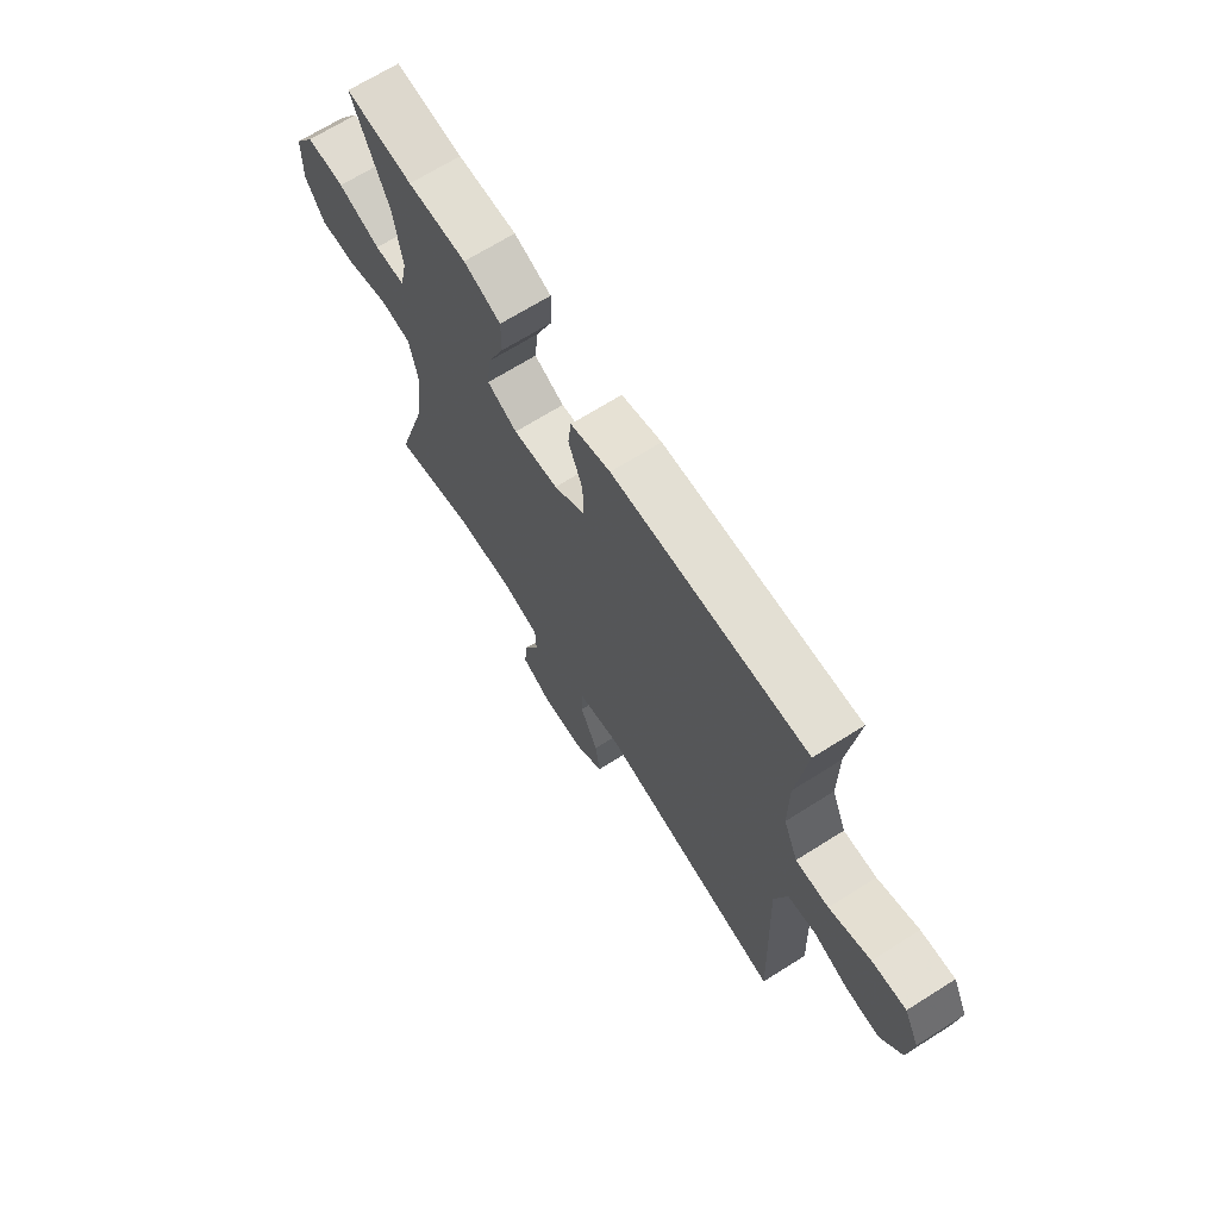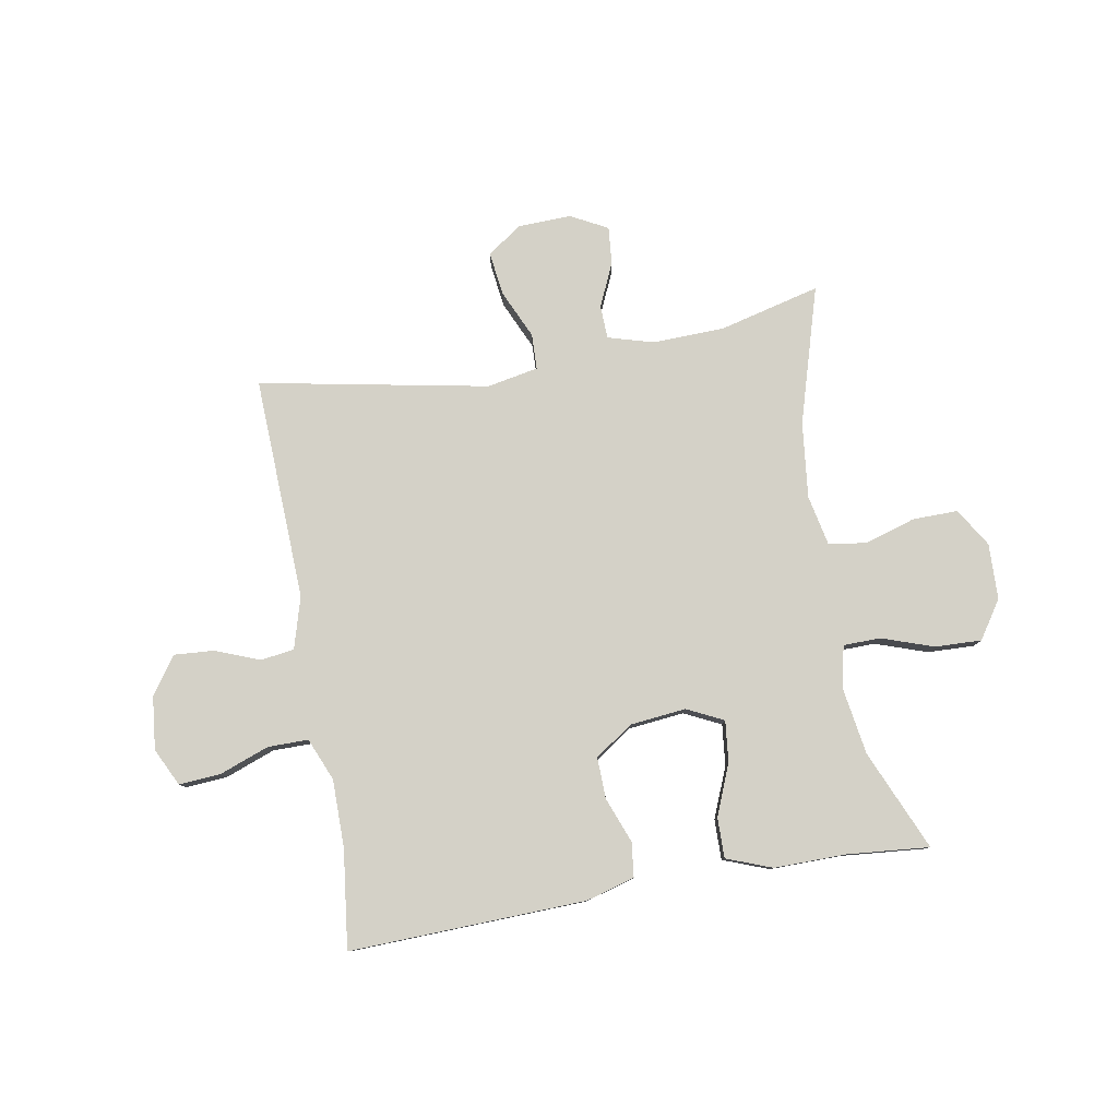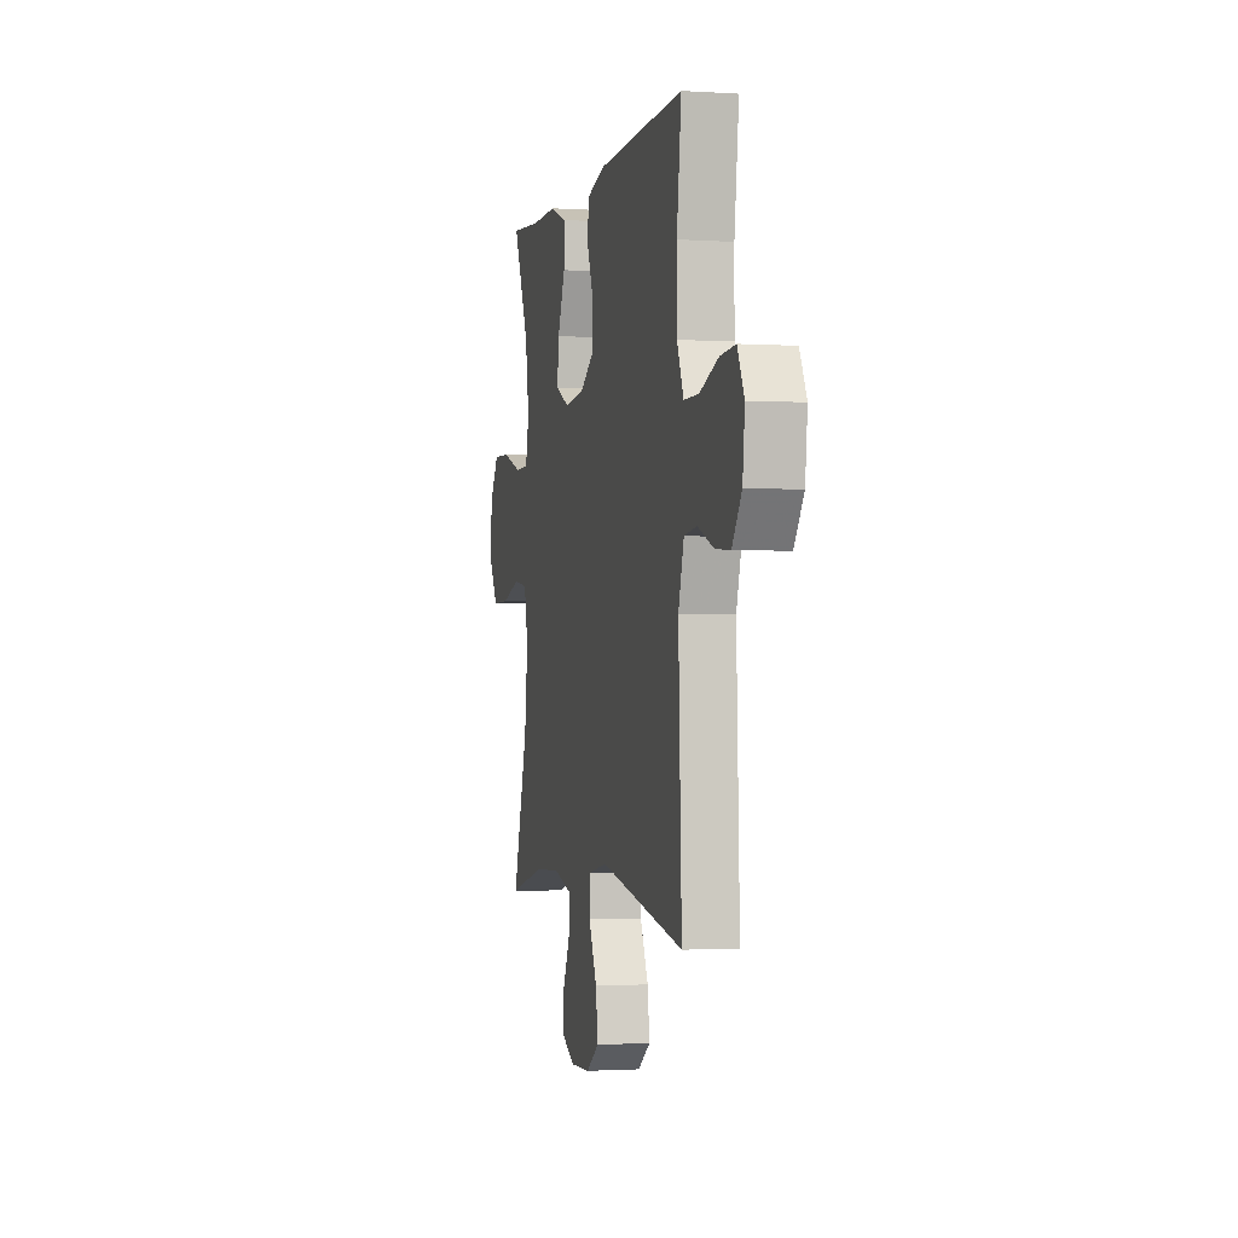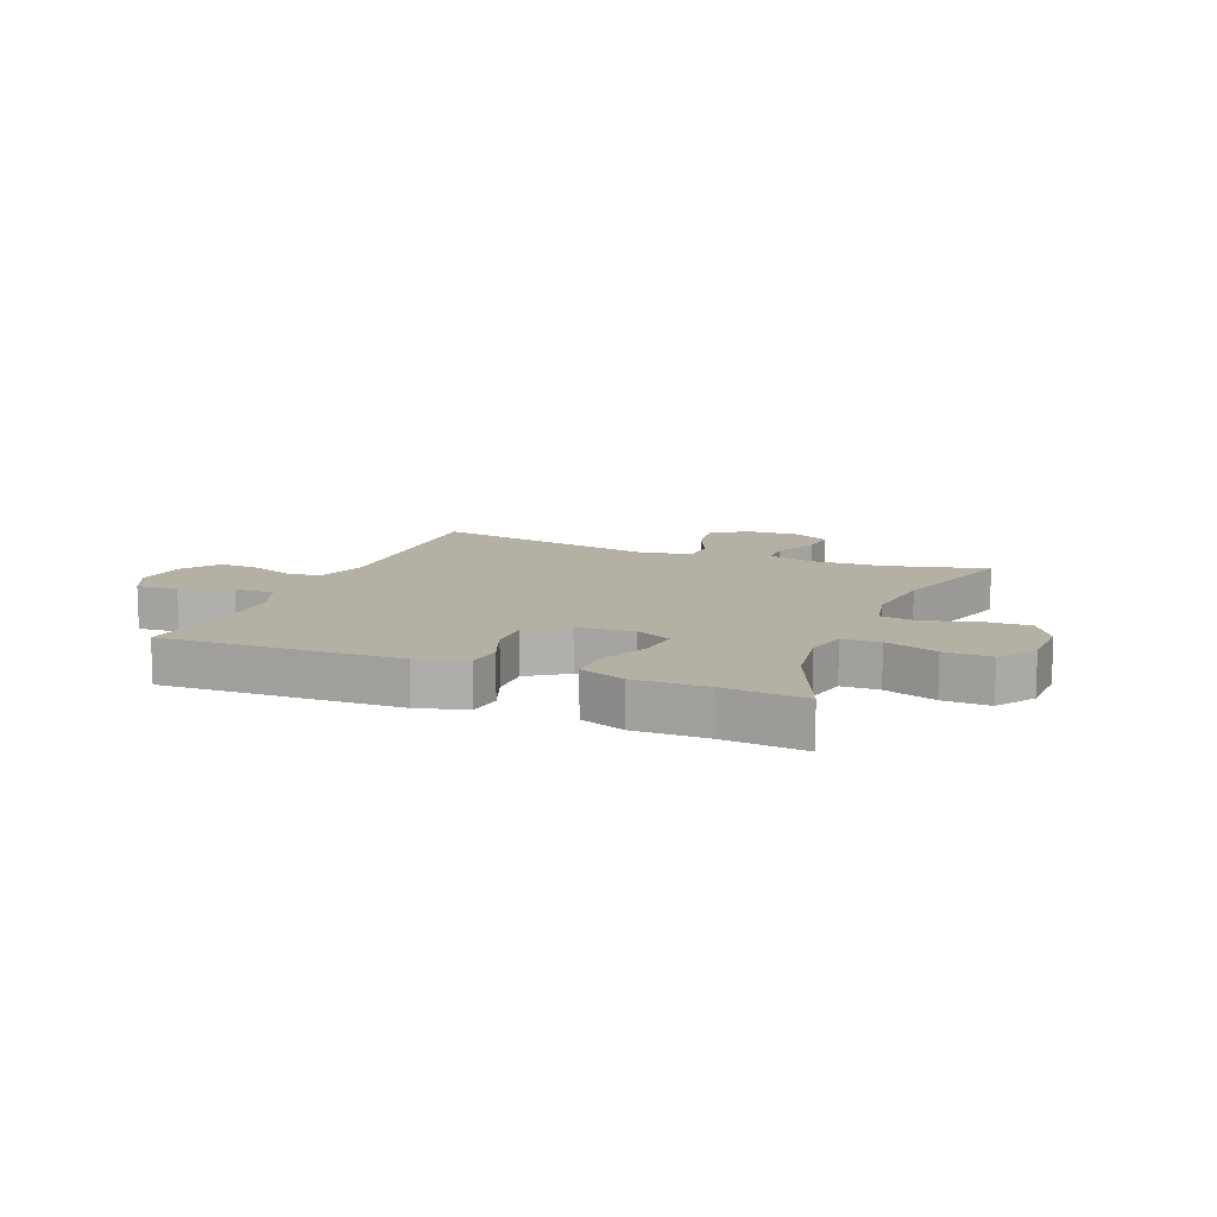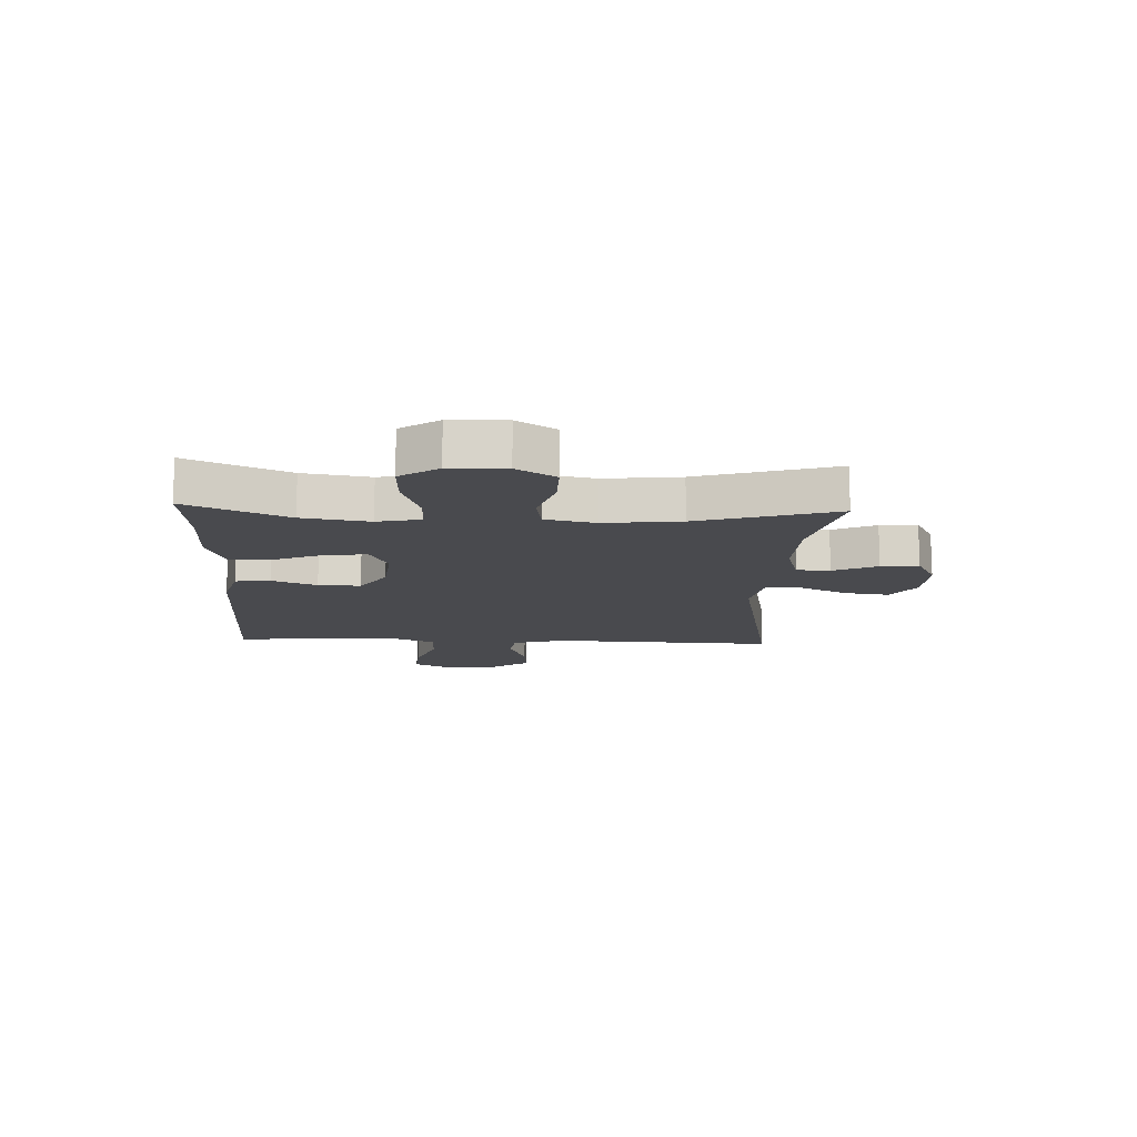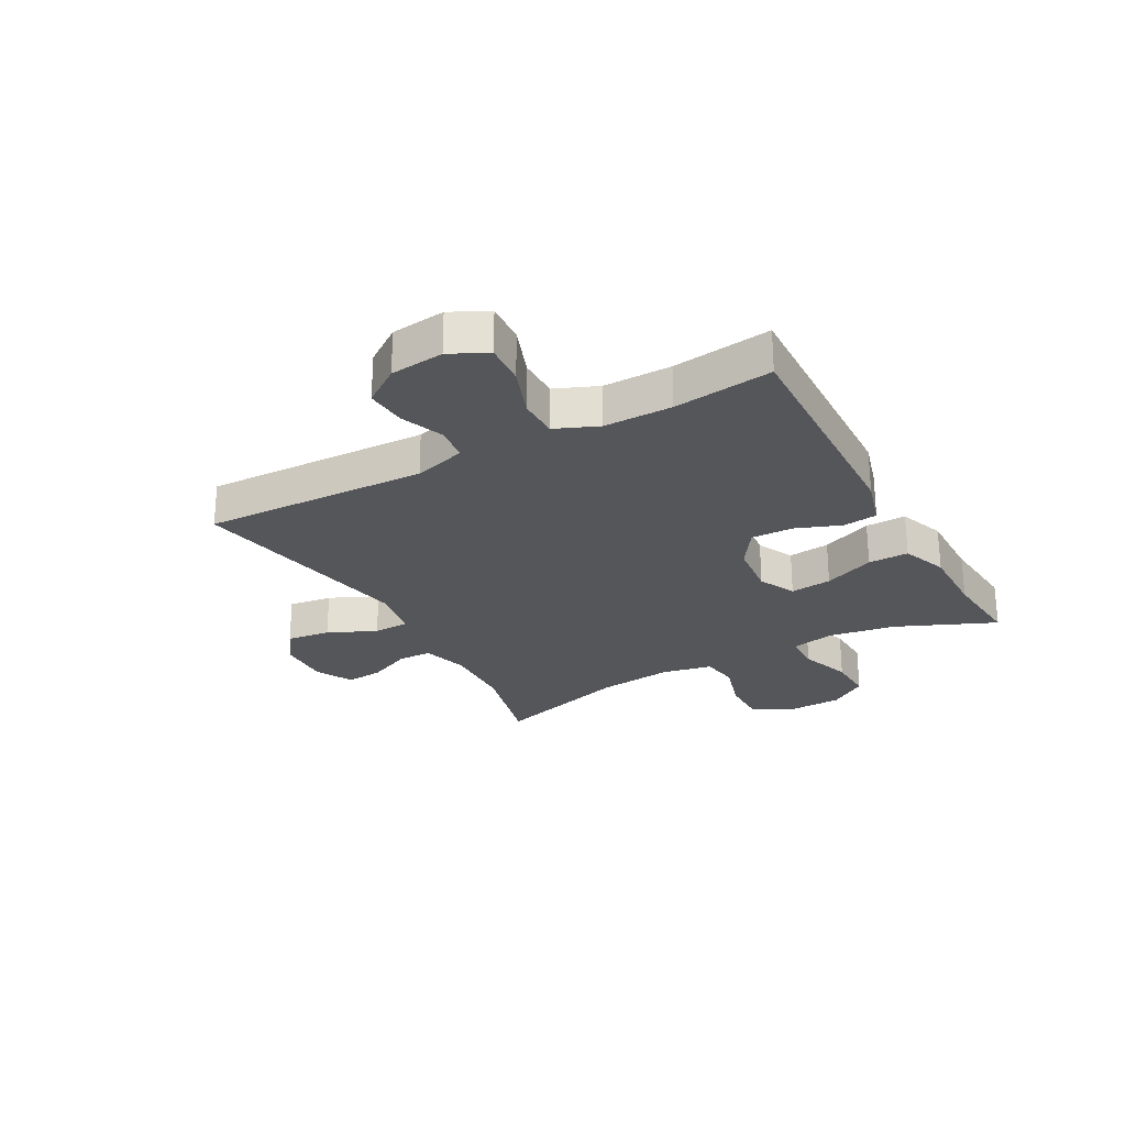
<metadata>
{"format":"obj","ext":"obj","renderer":"f3d","projection":"perspective","resolution":1024,"background":"white","views":[{"elev":68.3,"azim":-122.3,"up":"+Z"},{"elev":79.8,"azim":-10.0,"up":"+Y"},{"elev":-1.6,"azim":-103.2,"up":"+Z"},{"elev":11.4,"azim":22.1,"up":"+Y"},{"elev":-13.4,"azim":87.5,"up":"+Y"},{"elev":-25.9,"azim":-61.1,"up":"+Y"}]}
</metadata>
<code>
v 0.5 0.07 -0.5
v 0.325 0.07 -0.456
v 0.2 0.07 -0.452
v 0.12 0.07 -0.475
v 0.118 0.07 -0.533
v 0.152 0.07 -0.609
v 0.158 0.07 -0.674
v 0.094 0.07 -0.708
v 0.001 0.07 -0.705
v -0.059 0.07 -0.663
v -0.049 0.07 -0.587
v -0.011 0.07 -0.503
v -0.013 0.07 -0.441
v -0.102 0.07 -0.424
v -0.5 0.07 -0.5
v -0.485 0.07 -0.111
v -0.511 0.07 -0.021
v -0.57 0.07 -0.013
v -0.646 0.07 -0.043
v -0.716 0.07 -0.048
v -0.761 0.07 0.016
v -0.771 0.07 0.109
v -0.739 0.07 0.174
v -0.667 0.07 0.169
v -0.58 0.07 0.137
v -0.51 0.07 0.137
v -0.479 0.07 0.211
v -0.479 0.07 0.329
v -0.5 0.07 0.5
v -0.089 0.07 0.487
v -0.004 0.07 0.463
v 0.003 0.07 0.403
v -0.027 0.07 0.325
v -0.029 0.07 0.252
v 0.038 0.07 0.207
v 0.134 0.07 0.197
v 0.198 0.07 0.228
v 0.19 0.07 0.3
v 0.154 0.07 0.388
v 0.153 0.07 0.458
v 0.232 0.07 0.488
v 0.357 0.07 0.487
v 0.5 0.07 0.5
v 0.425 0.07 0.326
v 0.407 0.07 0.21
v 0.423 0.07 0.136
v 0.488 0.07 0.135
v 0.578 0.07 0.166
v 0.659 0.07 0.169
v 0.703 0.07 0.103
v 0.706 0.07 0.006
v 0.665 0.07 -0.061
v 0.586 0.07 -0.06
v 0.497 0.07 -0.033
v 0.432 0.07 -0.043
v 0.414 0.07 -0.13
v 0.429 0.07 -0.262
v 0.5 0 -0.5
v 0.325 0 -0.456
v 0.2 0 -0.452
v 0.12 0 -0.475
v 0.118 0 -0.533
v 0.152 0 -0.609
v 0.158 0 -0.674
v 0.094 0 -0.708
v 0.001 0 -0.705
v -0.059 0 -0.663
v -0.049 0 -0.587
v -0.011 0 -0.503
v -0.013 0 -0.441
v -0.102 0 -0.424
v -0.5 0 -0.5
v -0.485 0 -0.111
v -0.511 0 -0.021
v -0.57 0 -0.013
v -0.646 0 -0.043
v -0.716 0 -0.048
v -0.761 0 0.016
v -0.771 0 0.109
v -0.739 0 0.174
v -0.667 0 0.169
v -0.58 0 0.137
v -0.51 0 0.137
v -0.479 0 0.211
v -0.479 0 0.329
v -0.5 0 0.5
v -0.089 0 0.487
v -0.004 0 0.463
v 0.003 0 0.403
v -0.027 0 0.325
v -0.029 0 0.252
v 0.038 0 0.207
v 0.134 0 0.197
v 0.198 0 0.228
v 0.19 0 0.3
v 0.154 0 0.388
v 0.153 0 0.458
v 0.232 0 0.488
v 0.357 0 0.487
v 0.5 0 0.5
v 0.425 0 0.326
v 0.407 0 0.21
v 0.423 0 0.136
v 0.488 0 0.135
v 0.578 0 0.166
v 0.659 0 0.169
v 0.703 0 0.103
v 0.706 0 0.006
v 0.665 0 -0.061
v 0.586 0 -0.06
v 0.497 0 -0.033
v 0.432 0 -0.043
v 0.414 0 -0.13
v 0.429 0 -0.262
f 51 52 53 54
f 51 54 55
f 50 51 55
f 47 48 49 50
f 46 47 50 55
f 45 46 55 56
f 42 43 44
f 42 44 45
f 41 42 45 56
f 38 39 40 41
f 37 38 41 56
f 30 31 32 33
f 28 29 30 33
f 27 28 33 34
f 26 27 34 35
f 22 23 24 25
f 22 25 26
f 21 22 26
f 18 19 20 21
f 17 18 21 26
f 16 17 26 35
f 14 15 16 35
f 9 10 11 12
f 9 12 13
f 8 9 13
f 5 6 7 8
f 4 5 8 13
f 3 4 13
f 2 3 13 14
f 57 1 2
f 36 37 56 57
f 35 36 57
f 2 14 35 57
f 111 110 109 108
f 112 111 108
f 112 108 107
f 107 106 105 104
f 112 107 104 103
f 113 112 103 102
f 101 100 99
f 102 101 99
f 113 102 99 98
f 98 97 96 95
f 113 98 95 94
f 90 89 88 87
f 90 87 86 85
f 91 90 85 84
f 92 91 84 83
f 82 81 80 79
f 83 82 79
f 83 79 78
f 78 77 76 75
f 83 78 75 74
f 92 83 74 73
f 92 73 72 71
f 69 68 67 66
f 70 69 66
f 70 66 65
f 65 64 63 62
f 70 65 62 61
f 70 61 60
f 71 70 60 59
f 59 58 114
f 114 113 94 93
f 114 93 92
f 114 92 71 59
f 1 58 59 2
f 2 59 60 3
f 3 60 61 4
f 4 61 62 5
f 5 62 63 6
f 6 63 64 7
f 7 64 65 8
f 8 65 66 9
f 9 66 67 10
f 10 67 68 11
f 11 68 69 12
f 12 69 70 13
f 13 70 71 14
f 14 71 72 15
f 15 72 73 16
f 16 73 74 17
f 17 74 75 18
f 18 75 76 19
f 19 76 77 20
f 20 77 78 21
f 21 78 79 22
f 22 79 80 23
f 23 80 81 24
f 24 81 82 25
f 25 82 83 26
f 26 83 84 27
f 27 84 85 28
f 28 85 86 29
f 29 86 87 30
f 30 87 88 31
f 31 88 89 32
f 32 89 90 33
f 33 90 91 34
f 34 91 92 35
f 35 92 93 36
f 36 93 94 37
f 37 94 95 38
f 38 95 96 39
f 39 96 97 40
f 40 97 98 41
f 41 98 99 42
f 42 99 100 43
f 43 100 101 44
f 44 101 102 45
f 45 102 103 46
f 46 103 104 47
f 47 104 105 48
f 48 105 106 49
f 49 106 107 50
f 50 107 108 51
f 51 108 109 52
f 52 109 110 53
f 53 110 111 54
f 54 111 112 55
f 55 112 113 56
f 56 113 114 57
f 57 114 58 1

</code>
